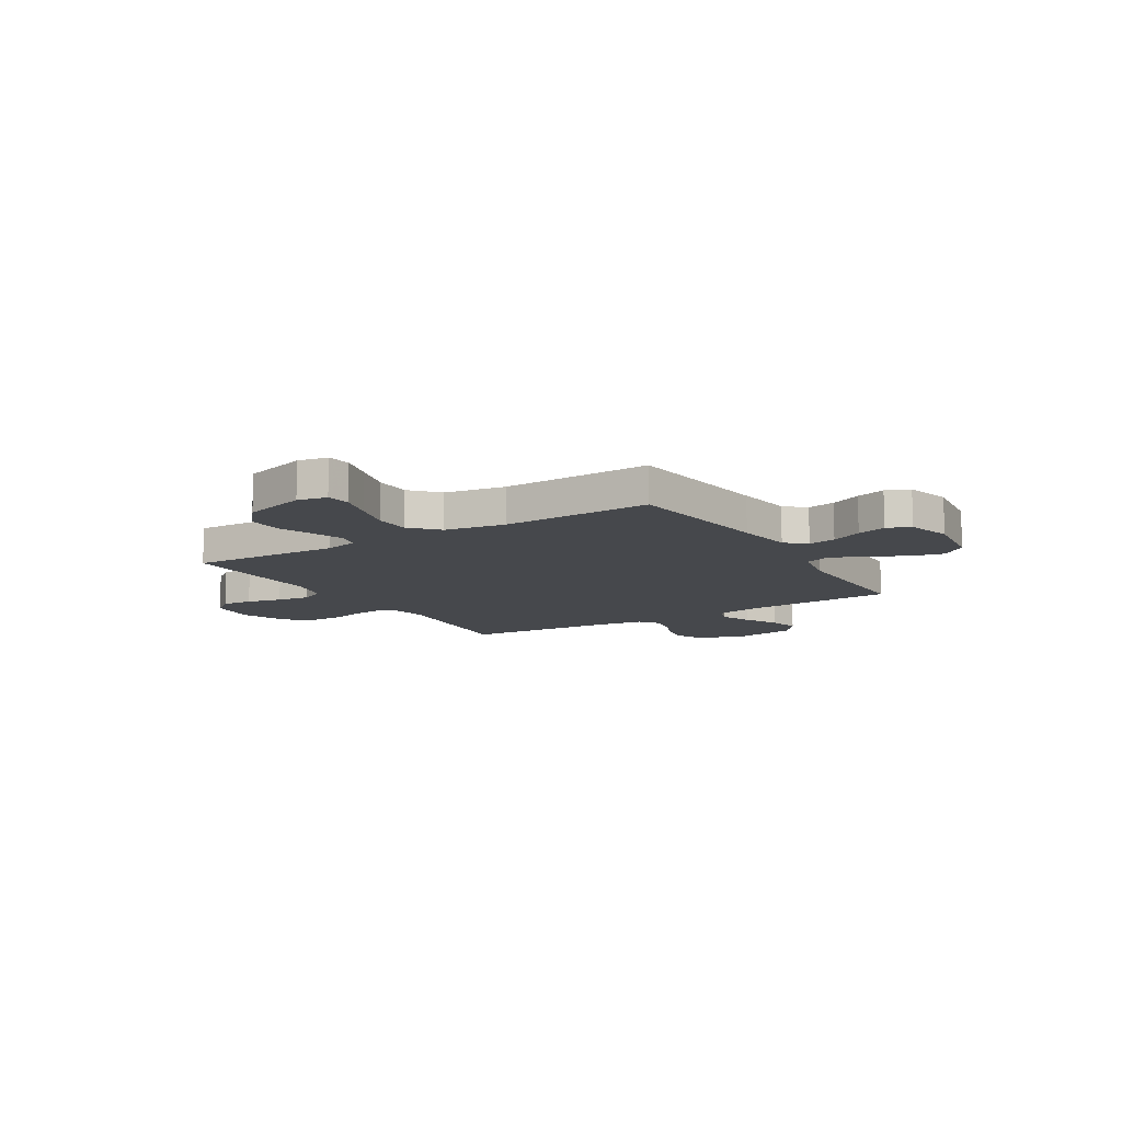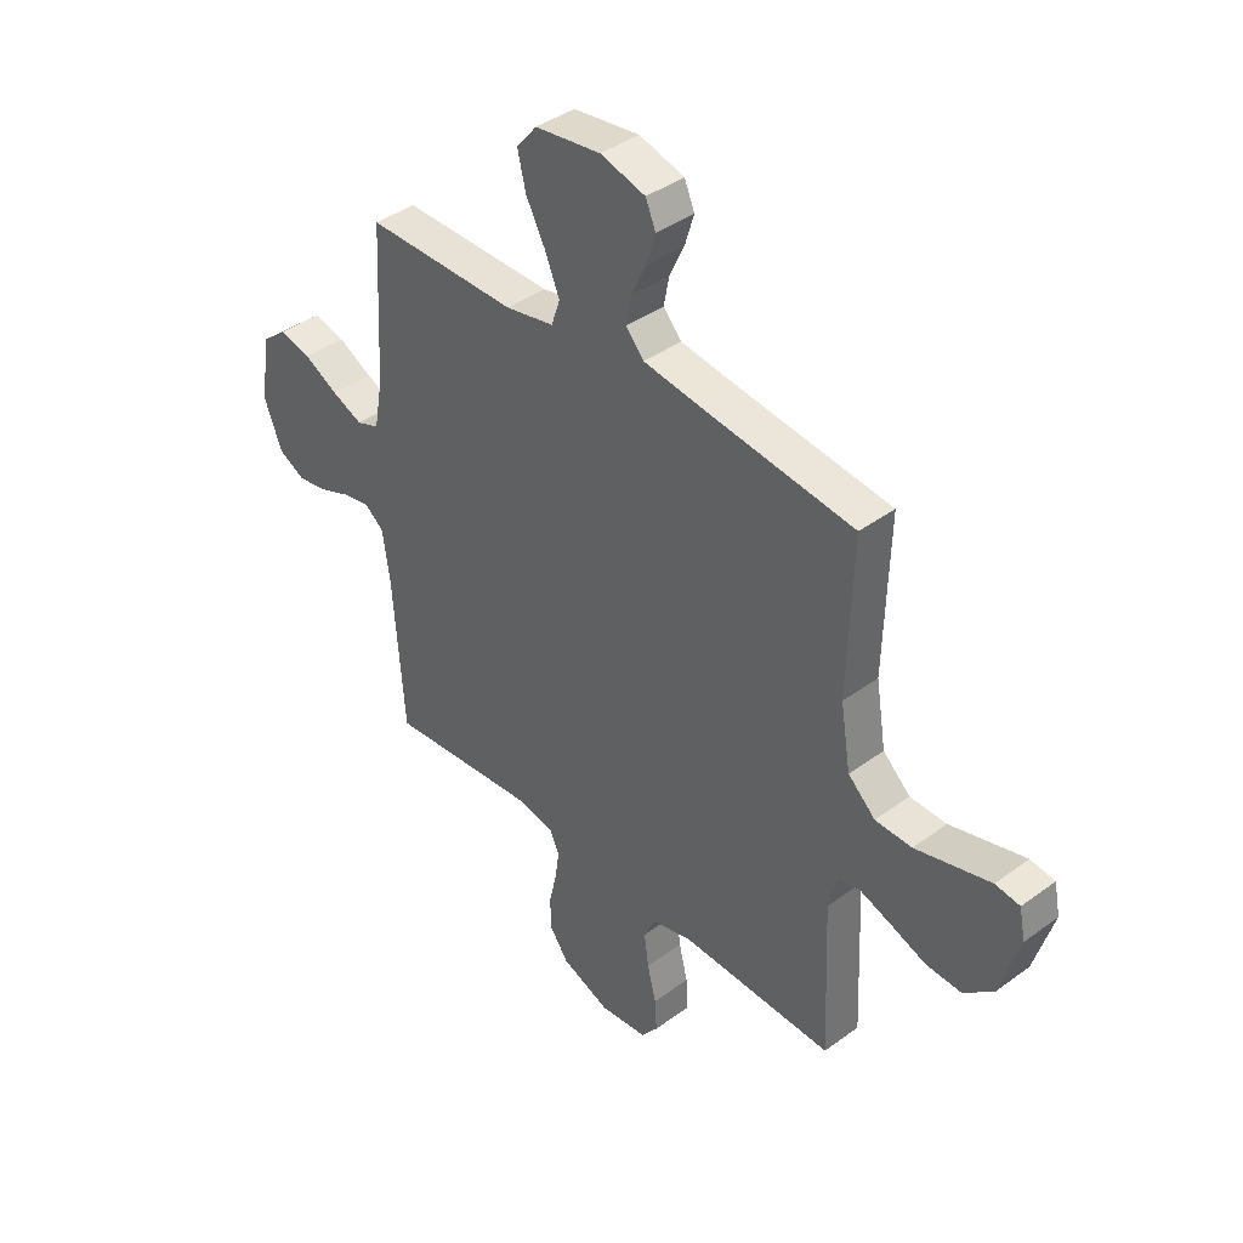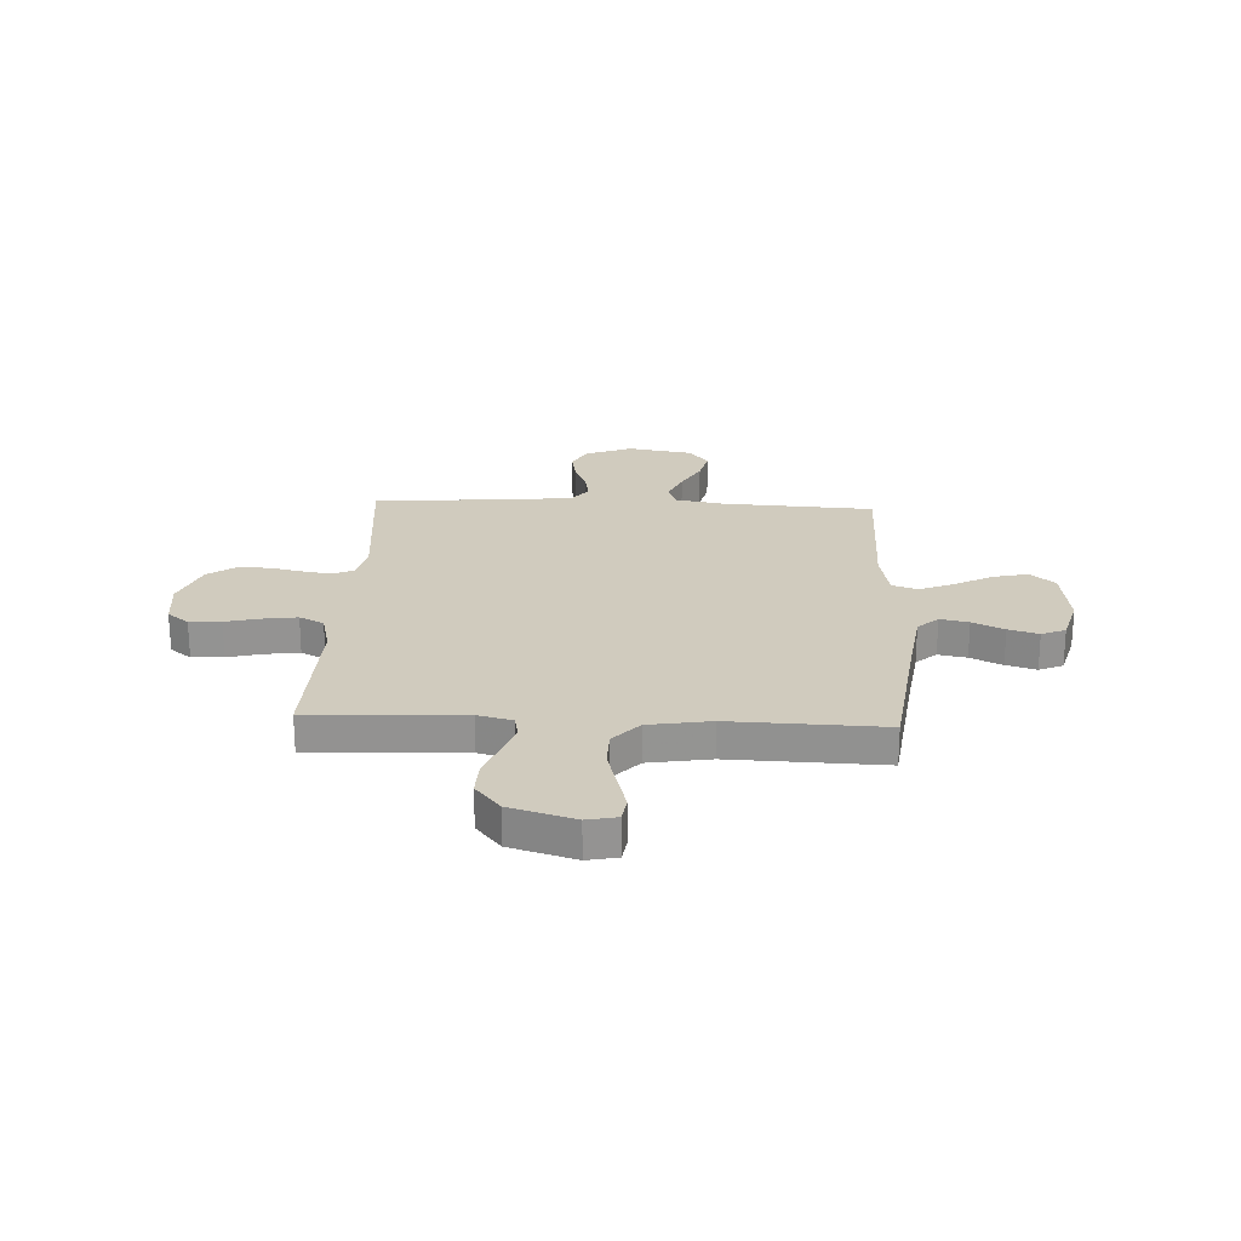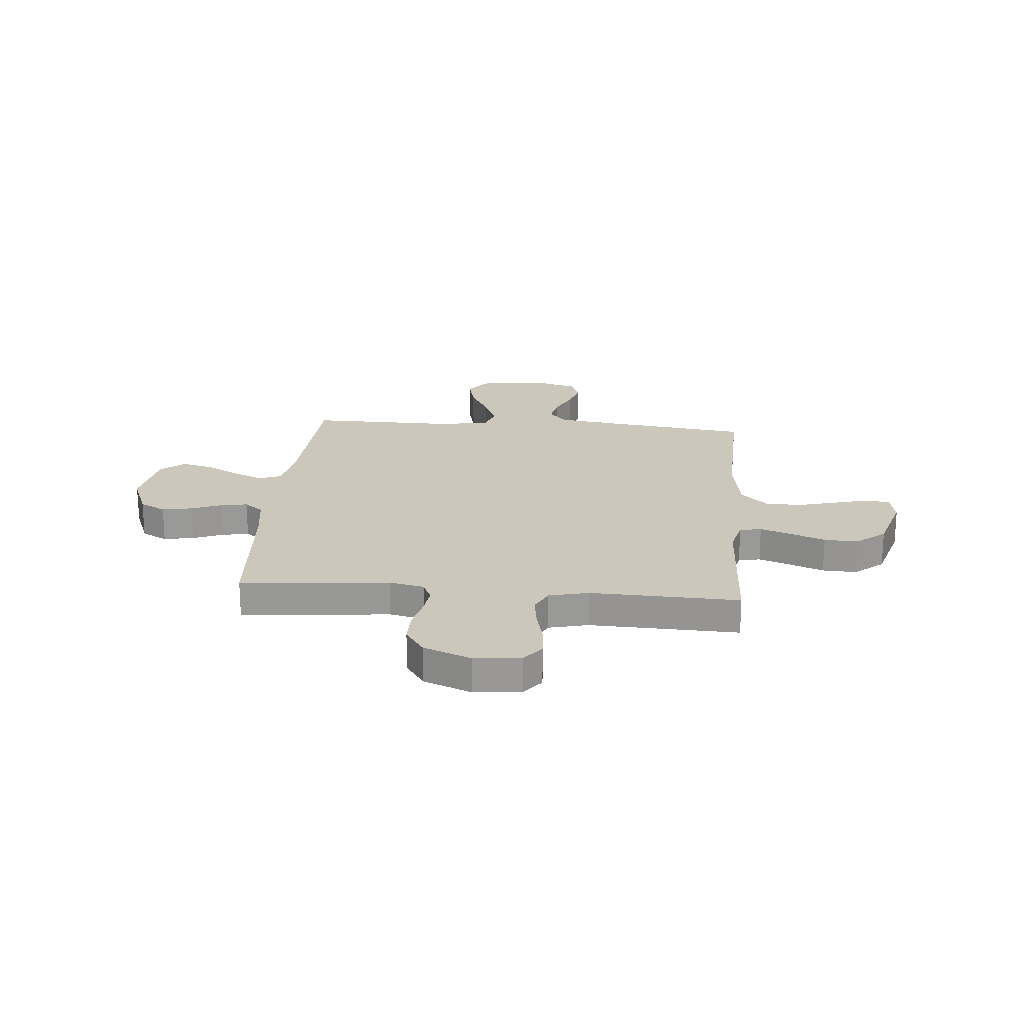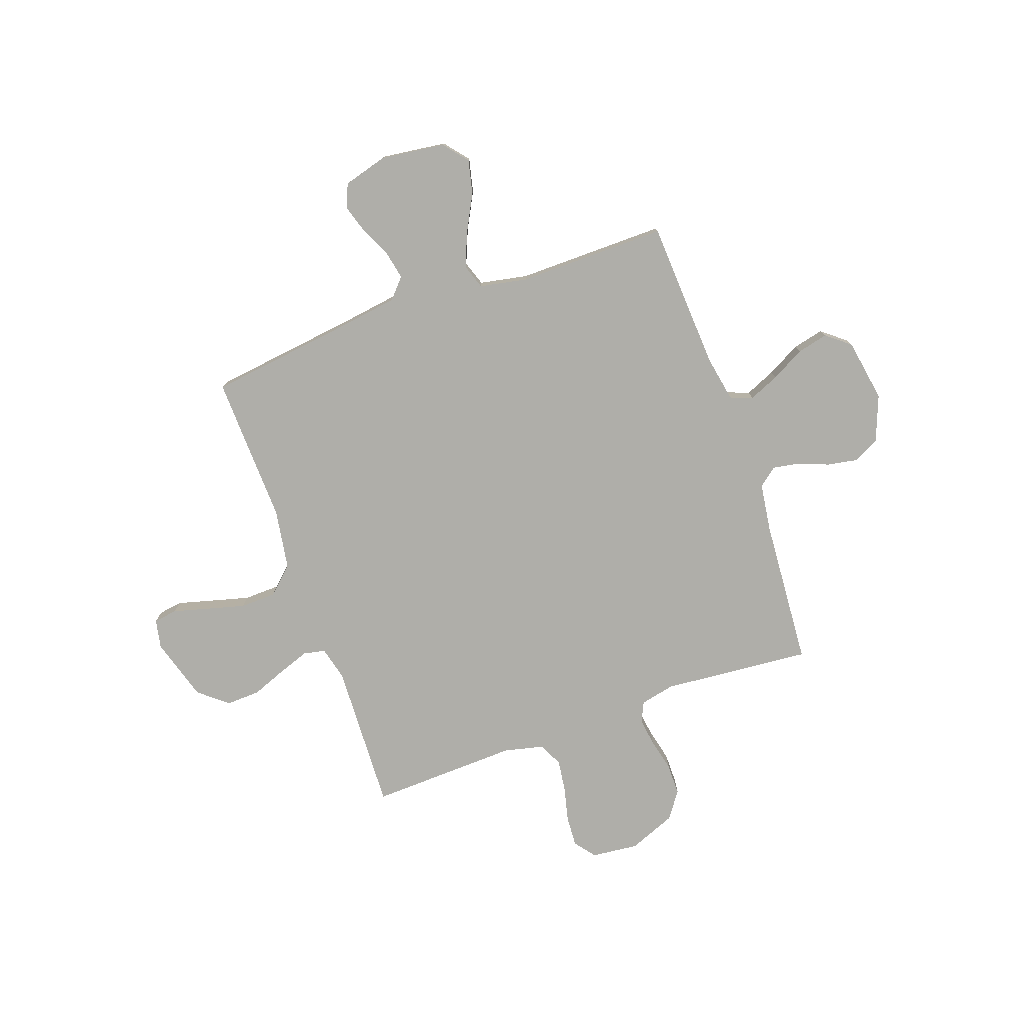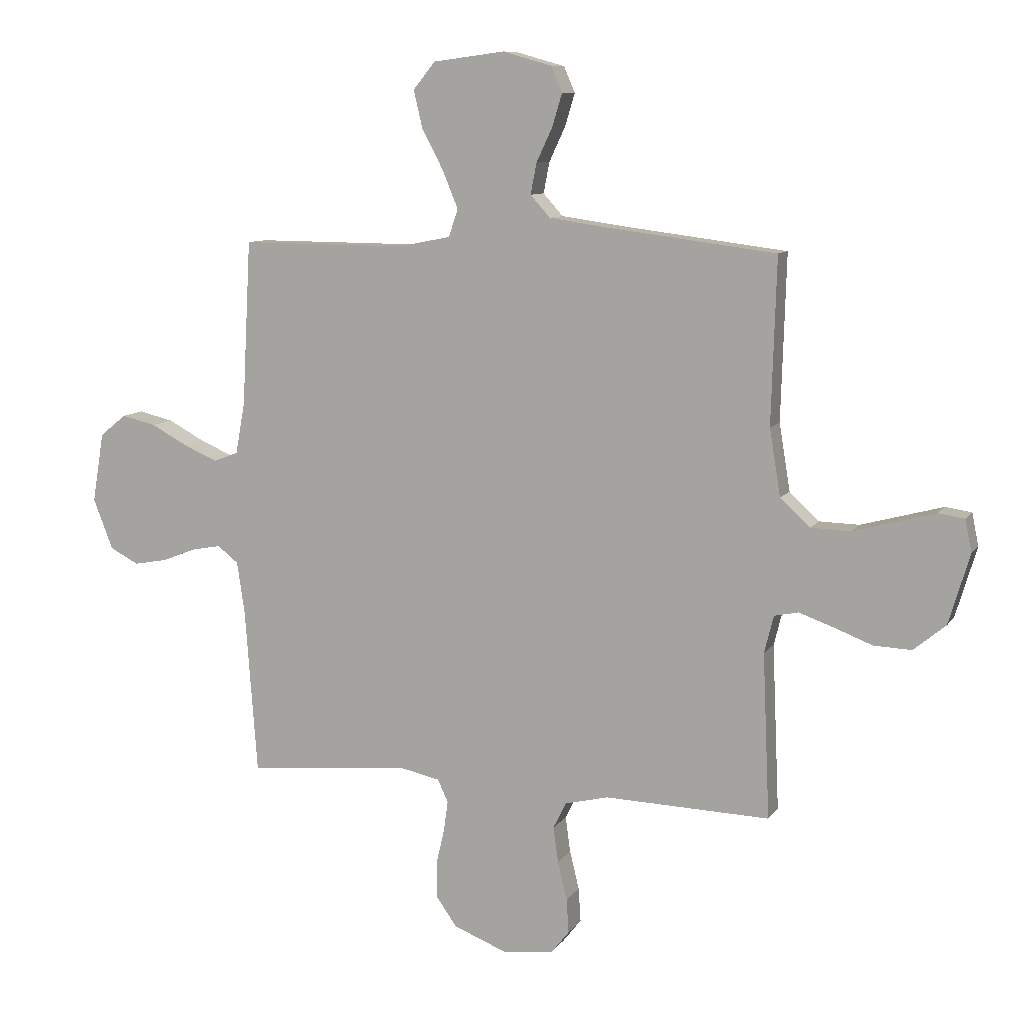
<metadata>
{"format":"obj","ext":"obj","renderer":"f3d","projection":"perspective","resolution":1024,"background":"white","views":[{"elev":-11.3,"azim":-58.6,"up":"+Y"},{"elev":40.0,"azim":-132.2,"up":"+Z"},{"elev":23.5,"azim":-87.3,"up":"+Y"},{"elev":21.6,"azim":-175.1,"up":"+Y"},{"elev":-77.5,"azim":19.7,"up":"+Y"},{"elev":9.4,"azim":-160.1,"up":"+Z"}]}
</metadata>
<code>
v -0.5 0.07 -0.5
v -0.487 0.07 -0.2
v -0.504 0.07 -0.132
v -0.548 0.07 -0.123
v -0.61 0.07 -0.145
v -0.68 0.07 -0.172
v -0.749 0.07 -0.175
v -0.807 0.07 -0.127
v -0.845 0.07 0
v -0.833 0.07 0.059
v -0.785 0.07 0.066
v -0.715 0.07 0.047
v -0.637 0.07 0.026
v -0.565 0.07 0.028
v -0.511 0.07 0.078
v -0.491 0.07 0.2
v -0.5 0.07 0.5
v -0.2 0.07 0.538
v -0.087 0.07 0.554
v -0.051 0.07 0.594
v -0.062 0.07 0.65
v -0.091 0.07 0.712
v -0.109 0.07 0.771
v -0.089 0.07 0.818
v 0 0.07 0.843
v 0.13 0.07 0.826
v 0.17 0.07 0.777
v 0.154 0.07 0.709
v 0.115 0.07 0.635
v 0.087 0.07 0.567
v 0.104 0.07 0.517
v 0.2 0.07 0.498
v 0.5 0.07 0.5
v 0.516 0.07 0.2
v 0.533 0.07 0.106
v 0.578 0.07 0.089
v 0.639 0.07 0.115
v 0.706 0.07 0.151
v 0.769 0.07 0.166
v 0.817 0.07 0.127
v 0.838 0.07 0
v 0.802 0.07 -0.092
v 0.75 0.07 -0.119
v 0.689 0.07 -0.108
v 0.628 0.07 -0.084
v 0.574 0.07 -0.074
v 0.536 0.07 -0.104
v 0.522 0.07 -0.2
v 0.5 0.07 -0.5
v 0.2 0.07 -0.473
v 0.13 0.07 -0.488
v 0.111 0.07 -0.529
v 0.119 0.07 -0.585
v 0.134 0.07 -0.65
v 0.134 0.07 -0.714
v 0.096 0.07 -0.768
v 0 0.07 -0.806
v -0.094 0.07 -0.796
v -0.127 0.07 -0.754
v -0.123 0.07 -0.692
v -0.106 0.07 -0.622
v -0.097 0.07 -0.557
v -0.121 0.07 -0.509
v -0.2 0.07 -0.49
v -0.5 0 -0.5
v -0.487 0 -0.2
v -0.504 0 -0.132
v -0.548 0 -0.123
v -0.61 0 -0.145
v -0.68 0 -0.172
v -0.749 0 -0.175
v -0.807 0 -0.127
v -0.845 0 0
v -0.833 0 0.059
v -0.785 0 0.066
v -0.715 0 0.047
v -0.637 0 0.026
v -0.565 0 0.028
v -0.511 0 0.078
v -0.491 0 0.2
v -0.5 0 0.5
v -0.2 0 0.538
v -0.087 0 0.554
v -0.051 0 0.594
v -0.062 0 0.65
v -0.091 0 0.712
v -0.109 0 0.771
v -0.089 0 0.818
v 0 0 0.843
v 0.13 0 0.826
v 0.17 0 0.777
v 0.154 0 0.709
v 0.115 0 0.635
v 0.087 0 0.567
v 0.104 0 0.517
v 0.2 0 0.498
v 0.5 0 0.5
v 0.516 0 0.2
v 0.533 0 0.106
v 0.578 0 0.089
v 0.639 0 0.115
v 0.706 0 0.151
v 0.769 0 0.166
v 0.817 0 0.127
v 0.838 0 0
v 0.802 0 -0.092
v 0.75 0 -0.119
v 0.689 0 -0.108
v 0.628 0 -0.084
v 0.574 0 -0.074
v 0.536 0 -0.104
v 0.522 0 -0.2
v 0.5 0 -0.5
v 0.2 0 -0.473
v 0.13 0 -0.488
v 0.111 0 -0.529
v 0.119 0 -0.585
v 0.134 0 -0.65
v 0.134 0 -0.714
v 0.096 0 -0.768
v 0 0 -0.806
v -0.094 0 -0.796
v -0.127 0 -0.754
v -0.123 0 -0.692
v -0.106 0 -0.622
v -0.097 0 -0.557
v -0.121 0 -0.509
v -0.2 0 -0.49
f 59 60 61
f 58 59 61
f 57 58 61
f 56 57 61
f 55 56 61
f 54 55 61
f 53 54 61
f 52 53 61 62
f 51 52 62 63
f 48 49 50
f 51 63 64
f 50 51 64
f 48 50 64
f 47 48 64
f 43 44 45
f 42 43 45
f 41 42 45
f 40 41 45
f 39 40 45
f 38 39 45
f 37 38 45
f 36 37 45 46
f 64 1 2
f 47 64 2
f 46 47 2
f 36 46 2
f 35 36 2
f 27 28 29
f 26 27 29
f 25 26 29
f 24 25 29
f 23 24 29
f 22 23 29
f 21 22 29
f 20 21 29 30
f 19 20 30 31
f 16 17 18
f 19 31 32
f 18 19 32
f 16 18 32
f 15 16 32
f 10 11 12
f 9 10 12
f 8 9 12
f 7 8 12
f 6 7 12
f 5 6 12
f 4 5 12 13
f 3 4 13 14
f 34 35 2 3
f 32 33 34
f 15 32 34
f 14 15 34
f 3 14 34
f 125 124 123
f 125 123 122
f 125 122 121
f 125 121 120
f 125 120 119
f 125 119 118
f 125 118 117
f 126 125 117 116
f 127 126 116 115
f 114 113 112
f 128 127 115
f 128 115 114
f 128 114 112
f 128 112 111
f 109 108 107
f 109 107 106
f 109 106 105
f 109 105 104
f 109 104 103
f 109 103 102
f 109 102 101
f 110 109 101 100
f 66 65 128
f 66 128 111
f 66 111 110
f 66 110 100
f 66 100 99
f 93 92 91
f 93 91 90
f 93 90 89
f 93 89 88
f 93 88 87
f 93 87 86
f 93 86 85
f 94 93 85 84
f 95 94 84 83
f 82 81 80
f 96 95 83
f 96 83 82
f 96 82 80
f 96 80 79
f 76 75 74
f 76 74 73
f 76 73 72
f 76 72 71
f 76 71 70
f 76 70 69
f 77 76 69 68
f 78 77 68 67
f 67 66 99 98
f 98 97 96
f 98 96 79
f 98 79 78
f 98 78 67
f 1 65 66 2
f 2 66 67 3
f 3 67 68 4
f 4 68 69 5
f 5 69 70 6
f 6 70 71 7
f 7 71 72 8
f 8 72 73 9
f 9 73 74 10
f 10 74 75 11
f 11 75 76 12
f 12 76 77 13
f 13 77 78 14
f 14 78 79 15
f 15 79 80 16
f 16 80 81 17
f 17 81 82 18
f 18 82 83 19
f 19 83 84 20
f 20 84 85 21
f 21 85 86 22
f 22 86 87 23
f 23 87 88 24
f 24 88 89 25
f 25 89 90 26
f 26 90 91 27
f 27 91 92 28
f 28 92 93 29
f 29 93 94 30
f 30 94 95 31
f 31 95 96 32
f 32 96 97 33
f 33 97 98 34
f 34 98 99 35
f 35 99 100 36
f 36 100 101 37
f 37 101 102 38
f 38 102 103 39
f 39 103 104 40
f 40 104 105 41
f 41 105 106 42
f 42 106 107 43
f 43 107 108 44
f 44 108 109 45
f 45 109 110 46
f 46 110 111 47
f 47 111 112 48
f 48 112 113 49
f 49 113 114 50
f 50 114 115 51
f 51 115 116 52
f 52 116 117 53
f 53 117 118 54
f 54 118 119 55
f 55 119 120 56
f 56 120 121 57
f 57 121 122 58
f 58 122 123 59
f 59 123 124 60
f 60 124 125 61
f 61 125 126 62
f 62 126 127 63
f 63 127 128 64
f 64 128 65 1

</code>
